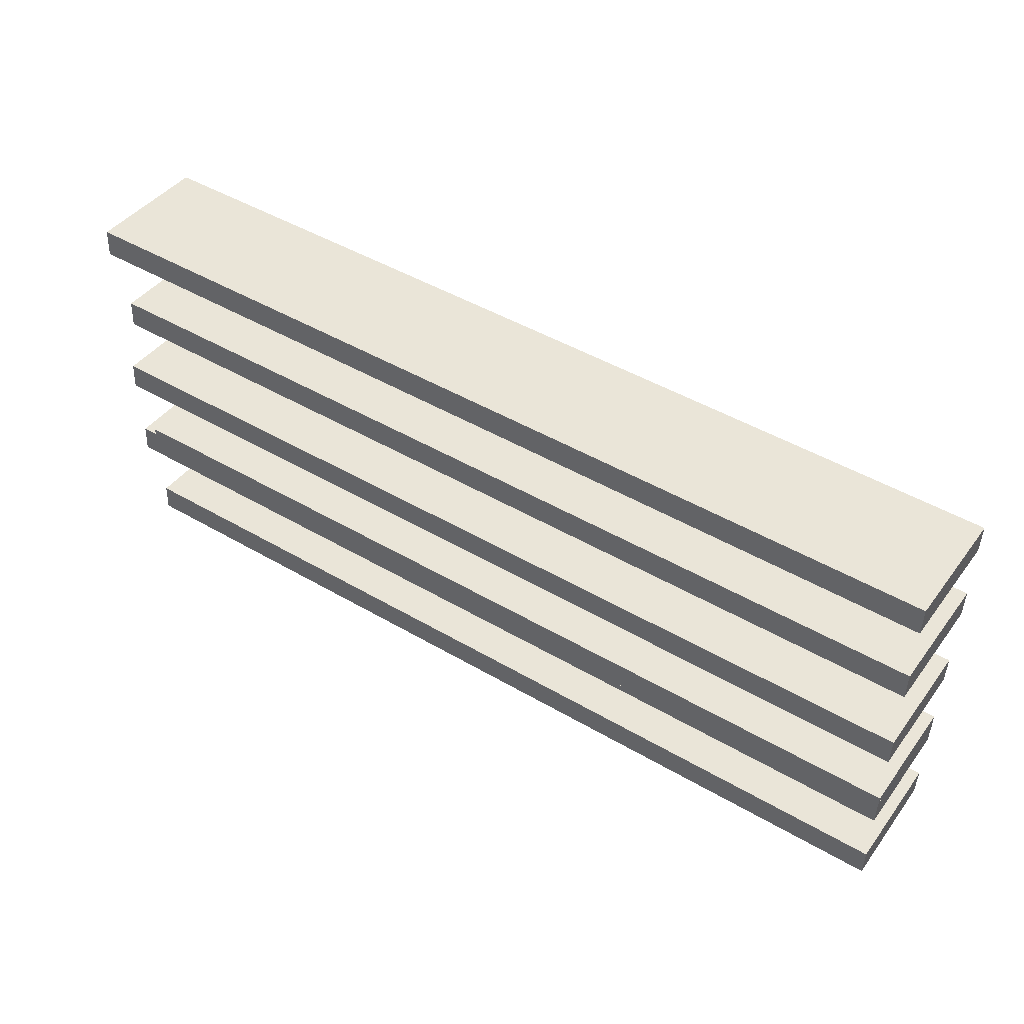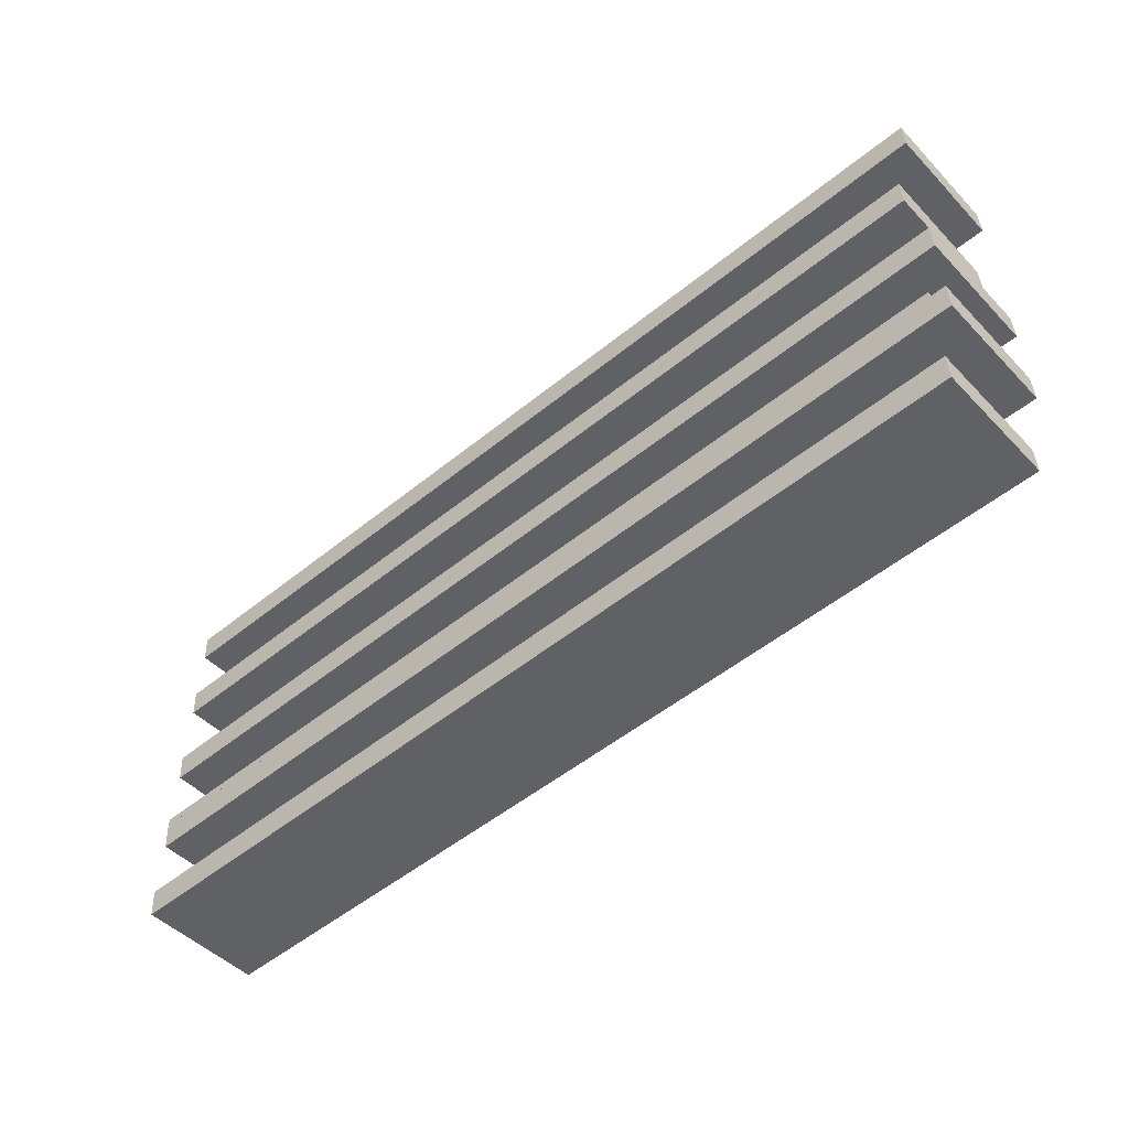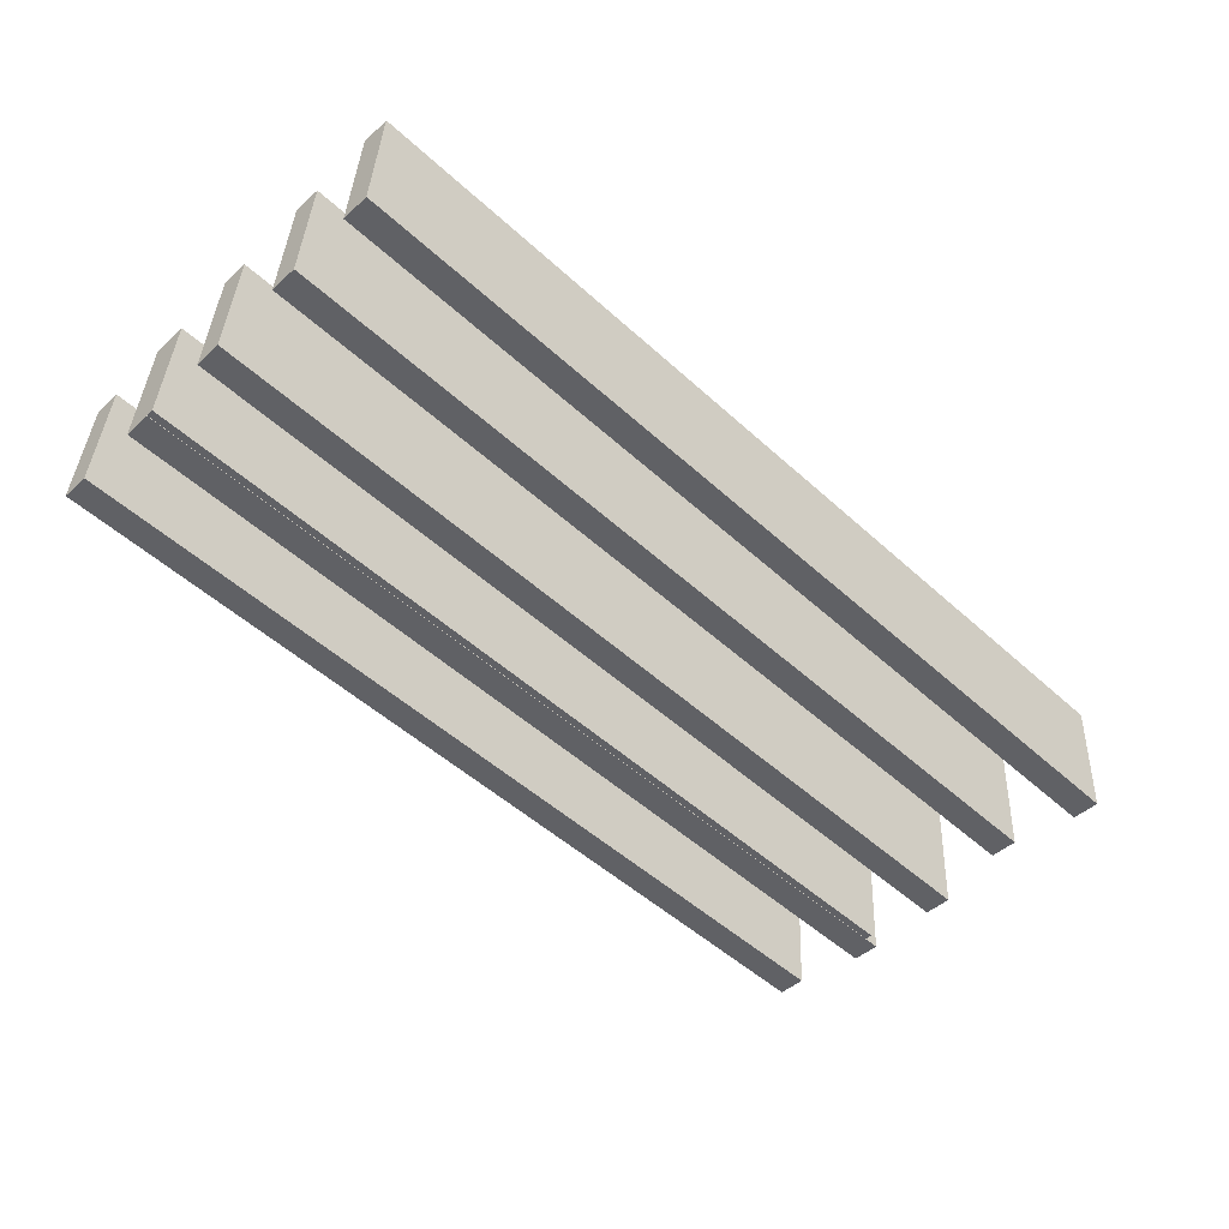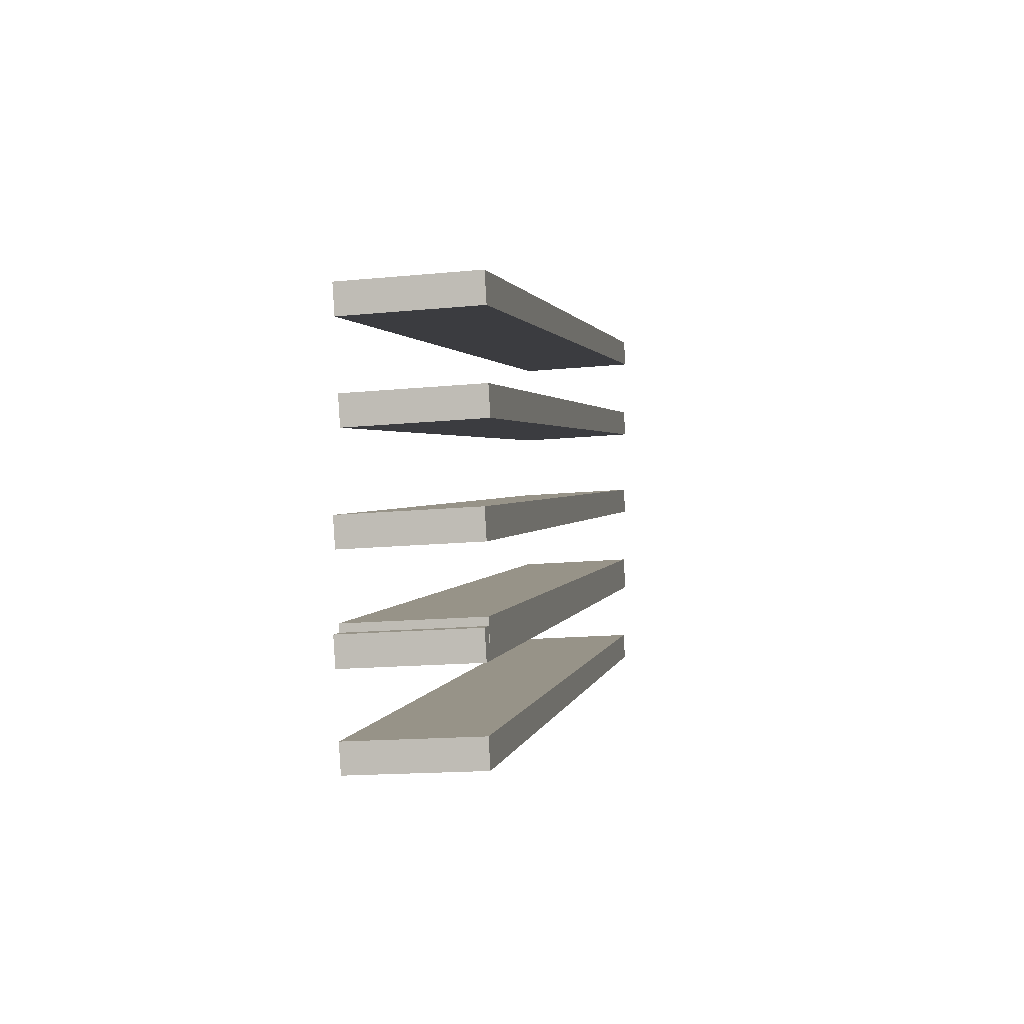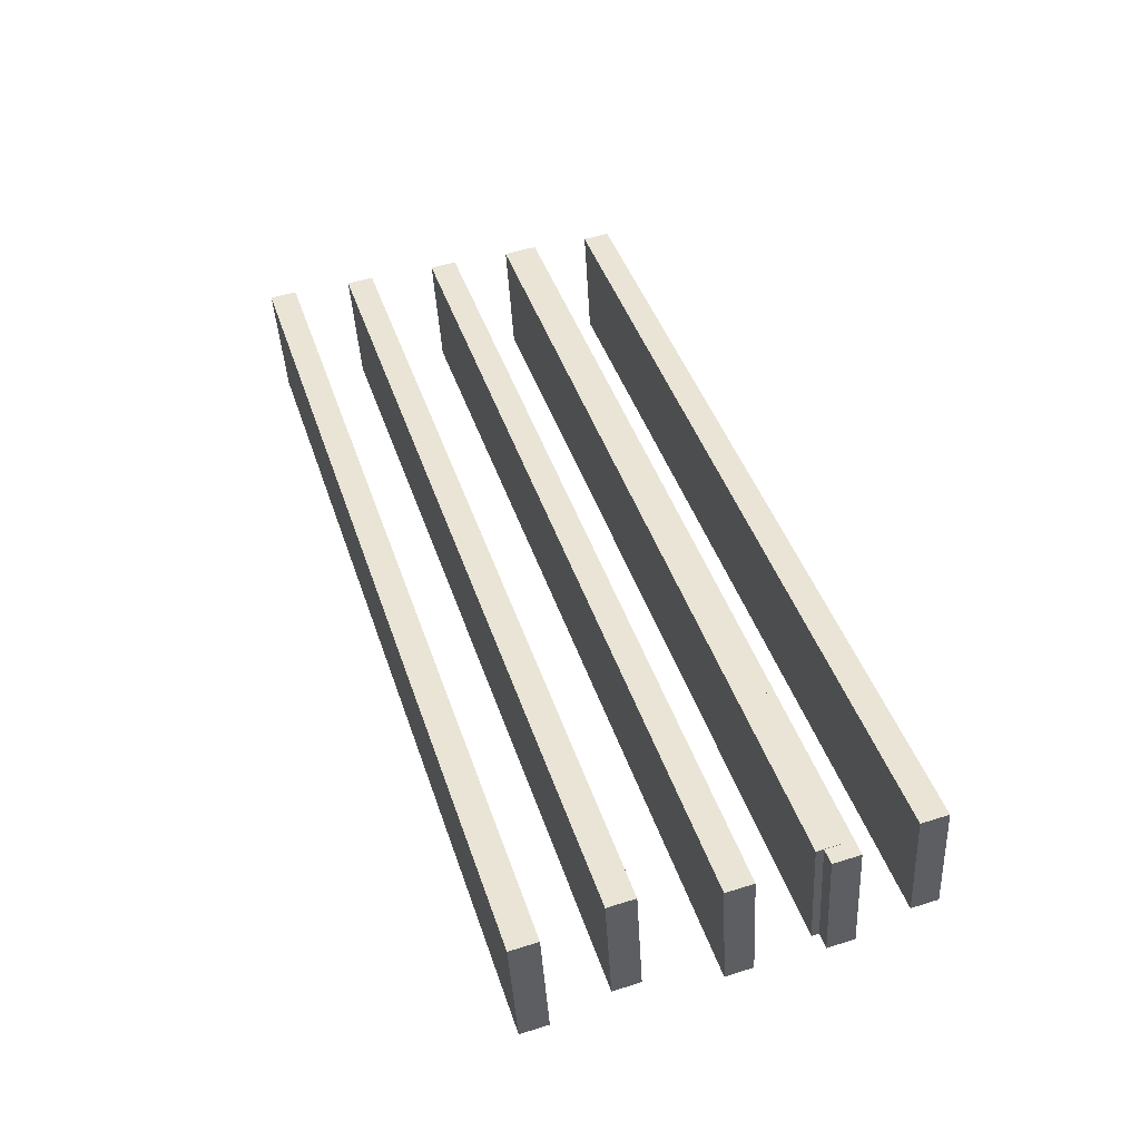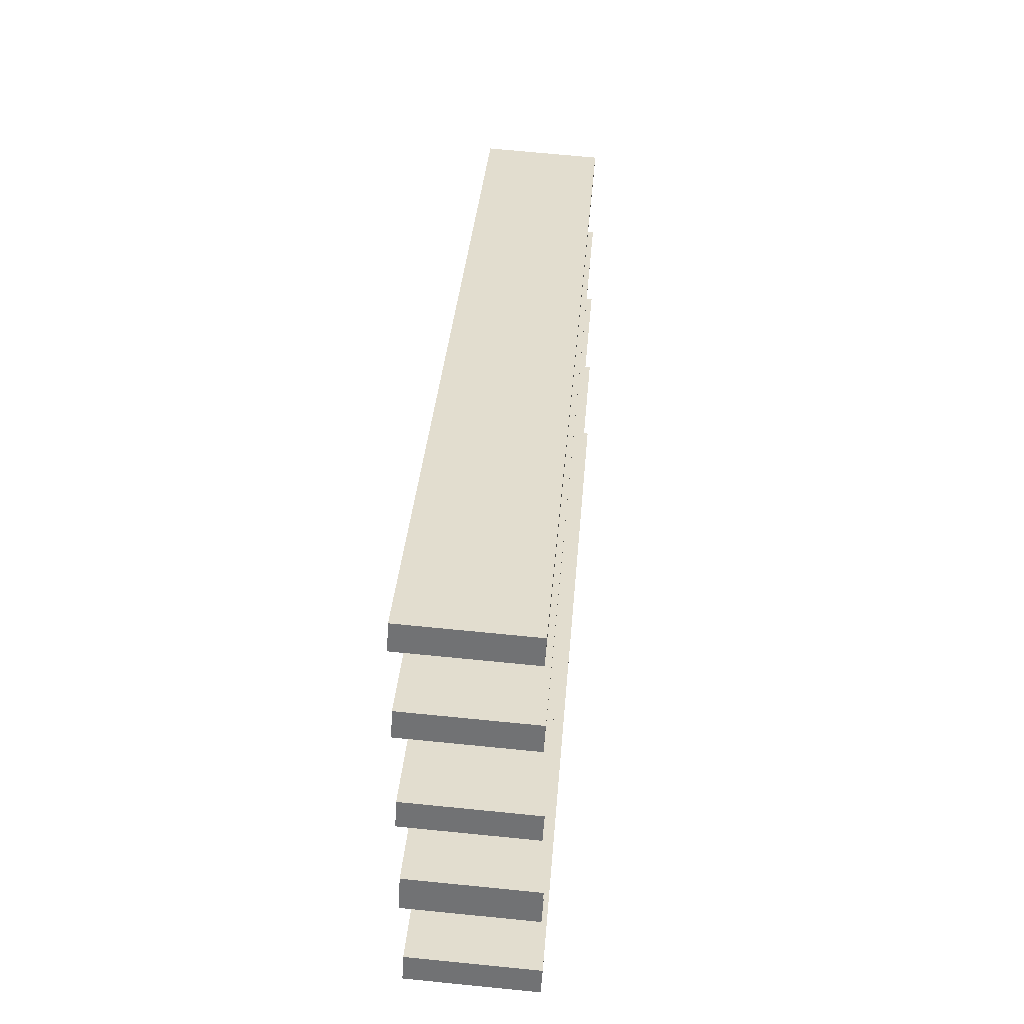
<metadata>
{"format":"obj","ext":"obj","renderer":"f3d","projection":"perspective","resolution":1024,"background":"white","views":[{"elev":46.7,"azim":-146.3,"up":"+Z"},{"elev":-52.1,"azim":41.2,"up":"+Z"},{"elev":-51.5,"azim":-44.5,"up":"+Y"},{"elev":1.5,"azim":100.2,"up":"+Z"},{"elev":44.2,"azim":72.0,"up":"+Y"},{"elev":34.0,"azim":-85.6,"up":"+Z"}]}
</metadata>
<code>
g default
v 0.2932 -0.01866 -3.975
v 4.323 -0.01866 -3.975
v 0.2932 1.023 -3.913
v 4.323 1.023 -3.913
v 0.2932 -0.01866 -3.975
v 4.323 -0.01866 -3.975
v 4.323 1.023 -3.913
v 0.2932 1.023 -3.913
v 0.2932 -0.03269 -3.742
v 4.323 -0.03269 -3.742
v 4.323 1.009 -3.679
v 0.2932 1.009 -3.679
g pPlane1
f 9 10 11 12
f 1 3 4 2
f 1 2 6 5
f 2 4 7 6
f 4 3 8 7
f 3 1 5 8
f 5 6 10 9
f 6 7 11 10
f 7 8 12 11
f 8 5 9 12
g default
v -3.311 -0.01866 -3.975
v 0.7181 -0.01866 -3.975
v -3.311 1.023 -3.913
v 0.7181 1.023 -3.913
v -3.311 -0.01866 -3.975
v 0.7181 -0.01866 -3.975
v 0.7181 1.023 -3.913
v -3.311 1.023 -3.913
v -3.311 -0.03269 -3.742
v 0.7181 -0.03269 -3.742
v 0.7181 1.009 -3.679
v -3.311 1.009 -3.679
g pasted__pPlane1 group
f 21 22 23 24
f 13 15 16 14
f 13 14 18 17
f 14 16 19 18
f 16 15 20 19
f 15 13 17 20
f 17 18 22 21
f 18 19 23 22
f 19 20 24 23
f 20 17 21 24
g default
v 0.4279 -0.01866 -3.23
v 4.457 -0.01866 -3.23
v 0.4279 1.023 -3.168
v 4.457 1.023 -3.168
v 0.4279 -0.01866 -3.23
v 4.457 -0.01866 -3.23
v 4.457 1.023 -3.168
v 0.4279 1.023 -3.168
v 0.4279 -0.03269 -2.997
v 4.457 -0.03269 -2.997
v 4.457 1.009 -2.934
v 0.4279 1.009 -2.934
g pasted__pPlane1 group1
f 33 34 35 36
f 25 27 28 26
f 25 26 30 29
f 26 28 31 30
f 28 27 32 31
f 27 25 29 32
f 29 30 34 33
f 30 31 35 34
f 31 32 36 35
f 32 29 33 36
g default
v 0.2932 -0.01866 -1.598
v 4.323 -0.01866 -1.598
v 0.2932 1.023 -1.536
v 4.323 1.023 -1.536
v 0.2932 -0.01866 -1.598
v 4.323 -0.01866 -1.598
v 4.323 1.023 -1.536
v 0.2932 1.023 -1.536
v 0.2932 -0.03269 -1.365
v 4.323 -0.03269 -1.365
v 4.323 1.009 -1.302
v 0.2932 1.009 -1.302
g pasted__pPlane1 group3
f 45 46 47 48
f 37 39 40 38
f 37 38 42 41
f 38 40 43 42
f 40 39 44 43
f 39 37 41 44
f 41 42 46 45
f 42 43 47 46
f 43 44 48 47
f 44 41 45 48
g default
v 0.2932 -0.01866 -3.167
v 4.323 -0.01866 -3.167
v 0.2932 1.023 -3.104
v 4.323 1.023 -3.104
v 0.2932 -0.01866 -3.167
v 4.323 -0.01866 -3.167
v 4.323 1.023 -3.104
v 0.2932 1.023 -3.104
v 0.2932 -0.03269 -2.933
v 4.323 -0.03269 -2.933
v 4.323 1.009 -2.871
v 0.2932 1.009 -2.871
g pasted__pPlane1 group4
f 57 58 59 60
f 49 51 52 50
f 49 50 54 53
f 50 52 55 54
f 52 51 56 55
f 51 49 53 56
f 53 54 58 57
f 54 55 59 58
f 55 56 60 59
f 56 53 57 60
g default
v -3.311 -0.01866 -3.23
v 0.7181 -0.01866 -3.23
v -3.311 1.023 -3.168
v 0.7181 1.023 -3.168
v -3.311 -0.01866 -3.23
v 0.7181 -0.01866 -3.23
v 0.7181 1.023 -3.168
v -3.311 1.023 -3.168
v -3.311 -0.03269 -2.997
v 0.7181 -0.03269 -2.997
v 0.7181 1.009 -2.934
v -3.311 1.009 -2.934
g pasted__pasted__pPlane1 pasted__group1 group2
f 69 70 71 72
f 61 63 64 62
f 61 62 66 65
f 62 64 67 66
f 64 63 68 67
f 63 61 65 68
f 65 66 70 69
f 66 67 71 70
f 67 68 72 71
f 68 65 69 72
g default
v -3.311 -0.01866 -1.598
v 0.7181 -0.01866 -1.598
v -3.311 1.023 -1.536
v 0.7181 1.023 -1.536
v -3.311 -0.01866 -1.598
v 0.7181 -0.01866 -1.598
v 0.7181 1.023 -1.536
v -3.311 1.023 -1.536
v -3.311 -0.03269 -1.365
v 0.7181 -0.03269 -1.365
v 0.7181 1.009 -1.302
v -3.311 1.009 -1.302
g group3 pasted__pasted__pPlane1 pasted__group
f 81 82 83 84
f 73 75 76 74
f 73 74 78 77
f 74 76 79 78
f 76 75 80 79
f 75 73 77 80
f 77 78 82 81
f 78 79 83 82
f 79 80 84 83
f 80 77 81 84
g default
v 0.4279 -0.01866 -0.8534
v 4.457 -0.01866 -0.8534
v 0.4279 1.023 -0.7907
v 4.457 1.023 -0.7907
v 0.4279 -0.01866 -0.8534
v 4.457 -0.01866 -0.8534
v 4.457 1.023 -0.7907
v 0.4279 1.023 -0.7907
v 0.4279 -0.03269 -0.6199
v 4.457 -0.03269 -0.6199
v 4.457 1.009 -0.5573
v 0.4279 1.009 -0.5573
g group3 pasted__pasted__pPlane1 pasted__group1
f 93 94 95 96
f 85 87 88 86
f 85 86 90 89
f 86 88 91 90
f 88 87 92 91
f 87 85 89 92
f 89 90 94 93
f 90 91 95 94
f 91 92 96 95
f 92 89 93 96
g default
v -3.311 -0.01866 -3.167
v 0.7181 -0.01866 -3.167
v -3.311 1.023 -3.104
v 0.7181 1.023 -3.104
v -3.311 -0.01866 -3.167
v 0.7181 -0.01866 -3.167
v 0.7181 1.023 -3.104
v -3.311 1.023 -3.104
v -3.311 -0.03269 -2.933
v 0.7181 -0.03269 -2.933
v 0.7181 1.009 -2.871
v -3.311 1.009 -2.871
g group4 pasted__pasted__pPlane1 pasted__group
f 105 106 107 108
f 97 99 100 98
f 97 98 102 101
f 98 100 103 102
f 100 99 104 103
f 99 97 101 104
f 101 102 106 105
f 102 103 107 106
f 103 104 108 107
f 104 101 105 108
g default
v 0.4279 -0.01866 -2.422
v 4.457 -0.01866 -2.422
v 0.4279 1.023 -2.359
v 4.457 1.023 -2.359
v 0.4279 -0.01866 -2.422
v 4.457 -0.01866 -2.422
v 4.457 1.023 -2.359
v 0.4279 1.023 -2.359
v 0.4279 -0.03269 -2.189
v 4.457 -0.03269 -2.189
v 4.457 1.009 -2.126
v 0.4279 1.009 -2.126
g group4 pasted__pasted__pPlane1 pasted__group1
f 117 118 119 120
f 109 111 112 110
f 109 110 114 113
f 110 112 115 114
f 112 111 116 115
f 111 109 113 116
f 113 114 118 117
f 114 115 119 118
f 115 116 120 119
f 116 113 117 120
g default
v -3.311 -0.01866 -0.8534
v 0.7181 -0.01866 -0.8534
v -3.311 1.023 -0.7907
v 0.7181 1.023 -0.7907
v -3.311 -0.01866 -0.8534
v 0.7181 -0.01866 -0.8534
v 0.7181 1.023 -0.7907
v -3.311 1.023 -0.7907
v -3.311 -0.03269 -0.6199
v 0.7181 -0.03269 -0.6199
v 0.7181 1.009 -0.5573
v -3.311 1.009 -0.5573
g group3 pasted__pasted__pasted__pPlane1 pasted__pasted__group1 pasted__group2
f 129 130 131 132
f 121 123 124 122
f 121 122 126 125
f 122 124 127 126
f 124 123 128 127
f 123 121 125 128
f 125 126 130 129
f 126 127 131 130
f 127 128 132 131
f 128 125 129 132
g default
v -3.311 -0.01866 -2.422
v 0.7181 -0.01866 -2.422
v -3.311 1.023 -2.359
v 0.7181 1.023 -2.359
v -3.311 -0.01866 -2.422
v 0.7181 -0.01866 -2.422
v 0.7181 1.023 -2.359
v -3.311 1.023 -2.359
v -3.311 -0.03269 -2.189
v 0.7181 -0.03269 -2.189
v 0.7181 1.009 -2.126
v -3.311 1.009 -2.126
g group4 pasted__pasted__pasted__pPlane1 pasted__pasted__group1 pasted__group2
f 141 142 143 144
f 133 135 136 134
f 133 134 138 137
f 134 136 139 138
f 136 135 140 139
f 135 133 137 140
f 137 138 142 141
f 138 139 143 142
f 139 140 144 143
f 140 137 141 144

</code>
